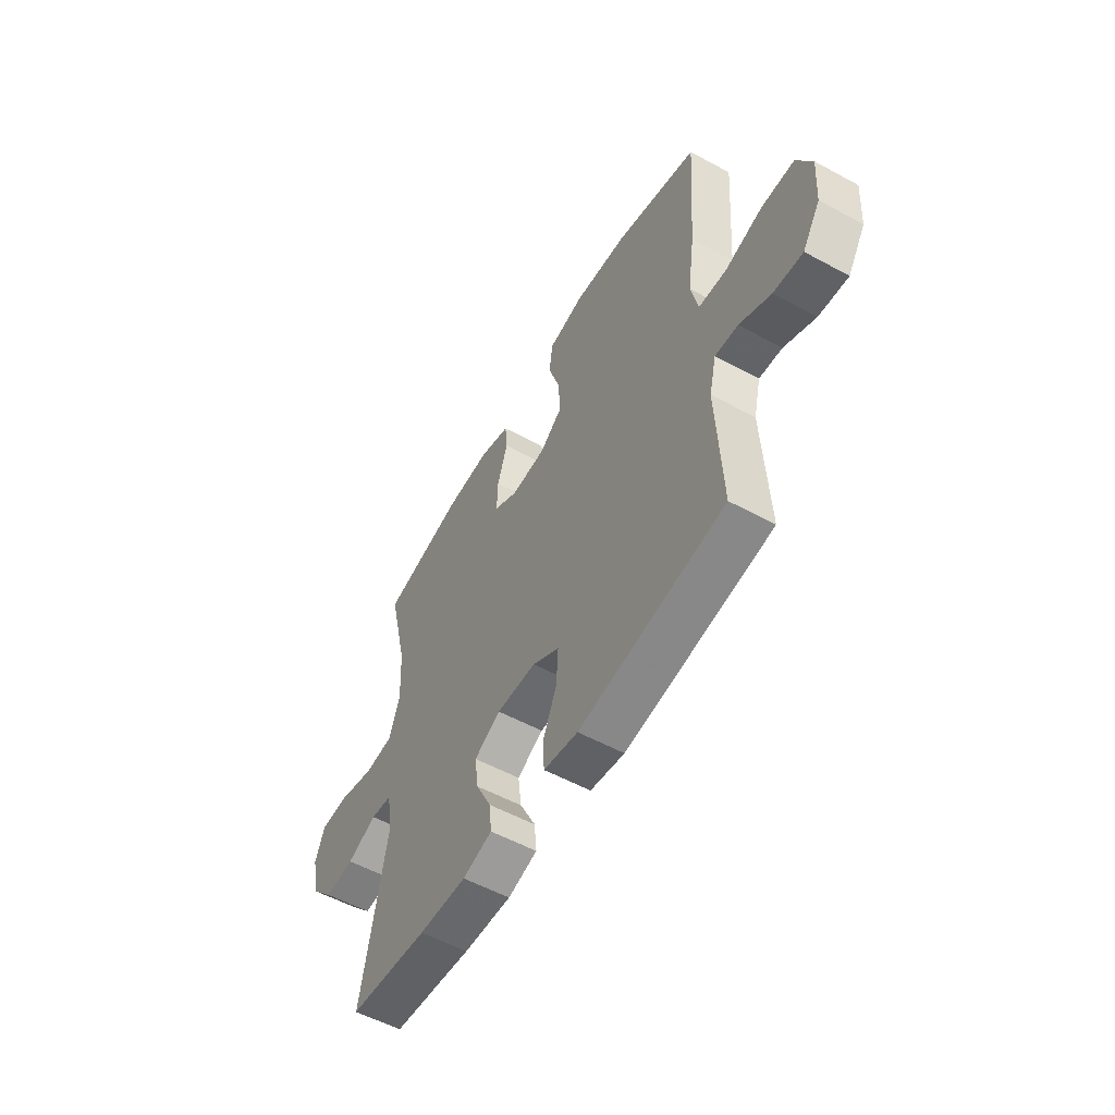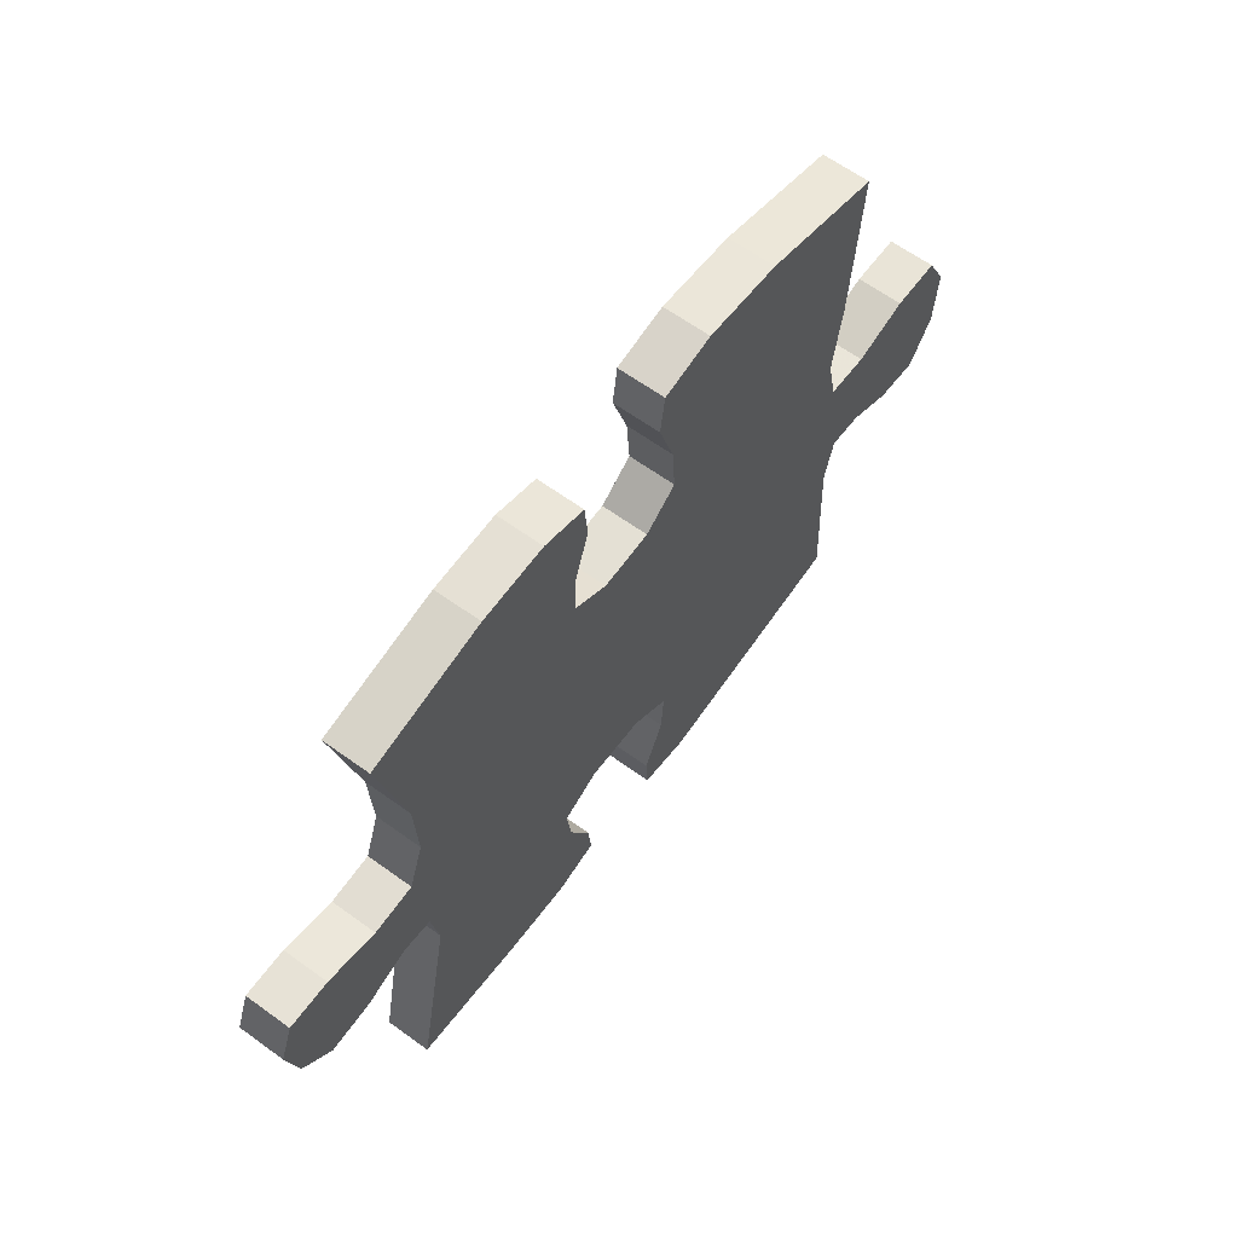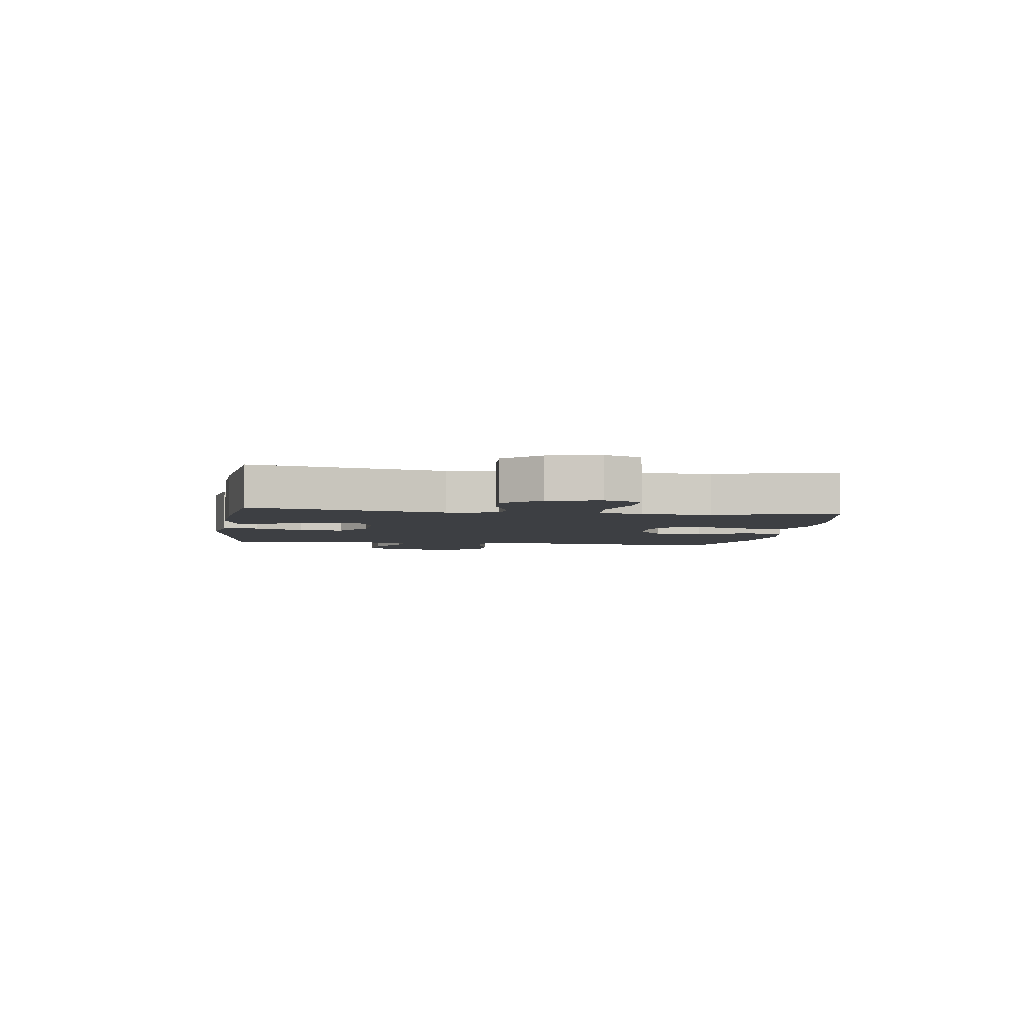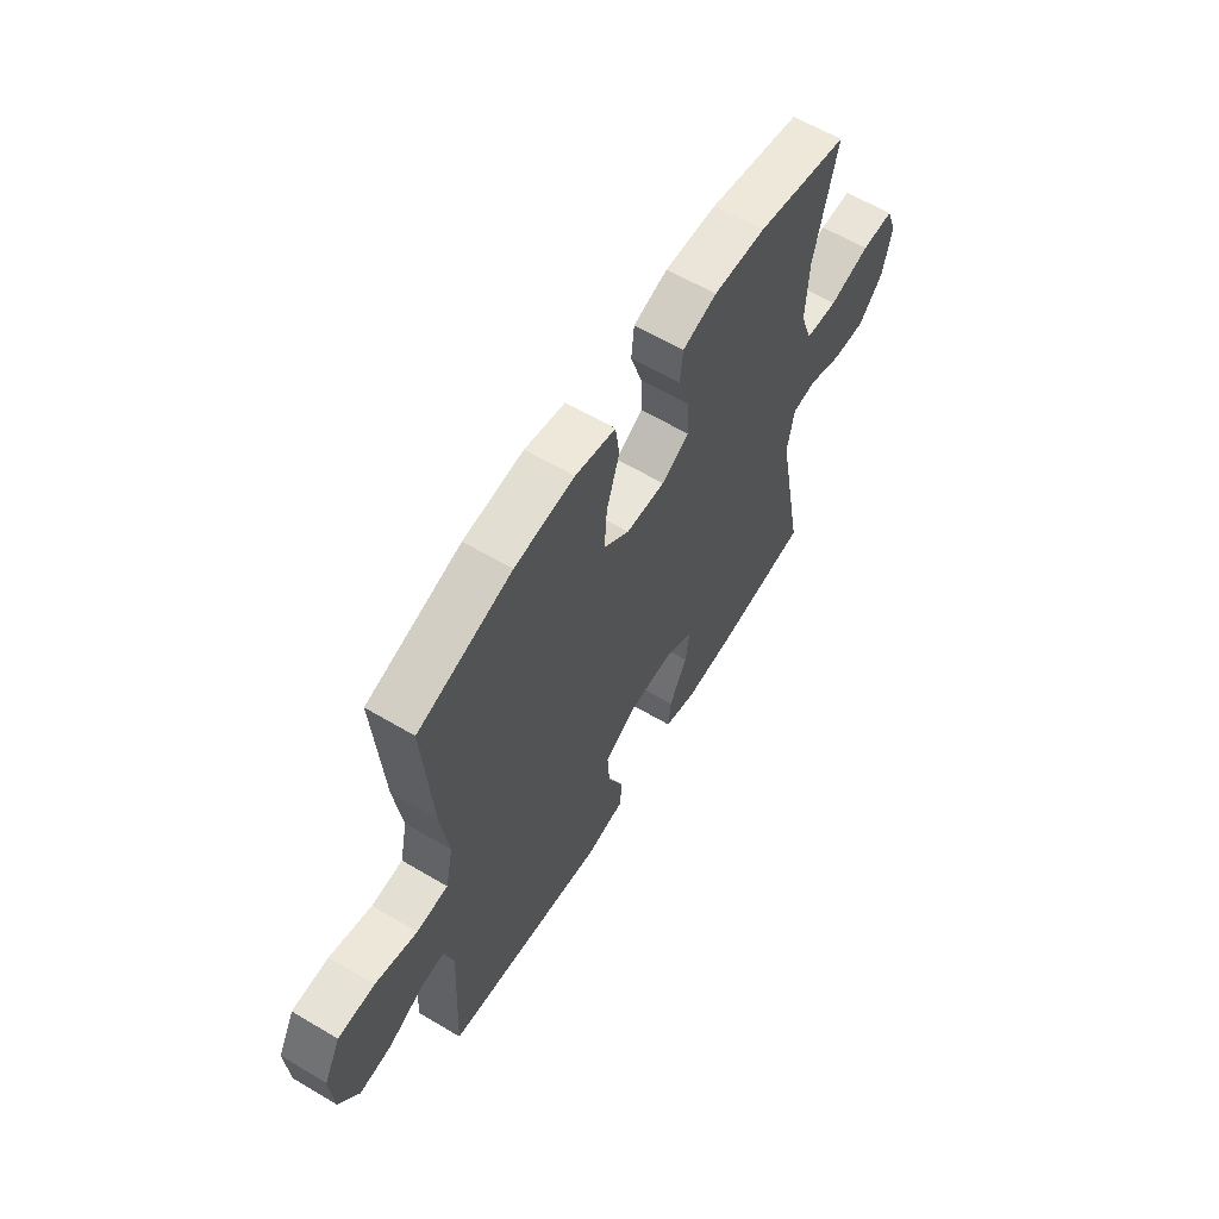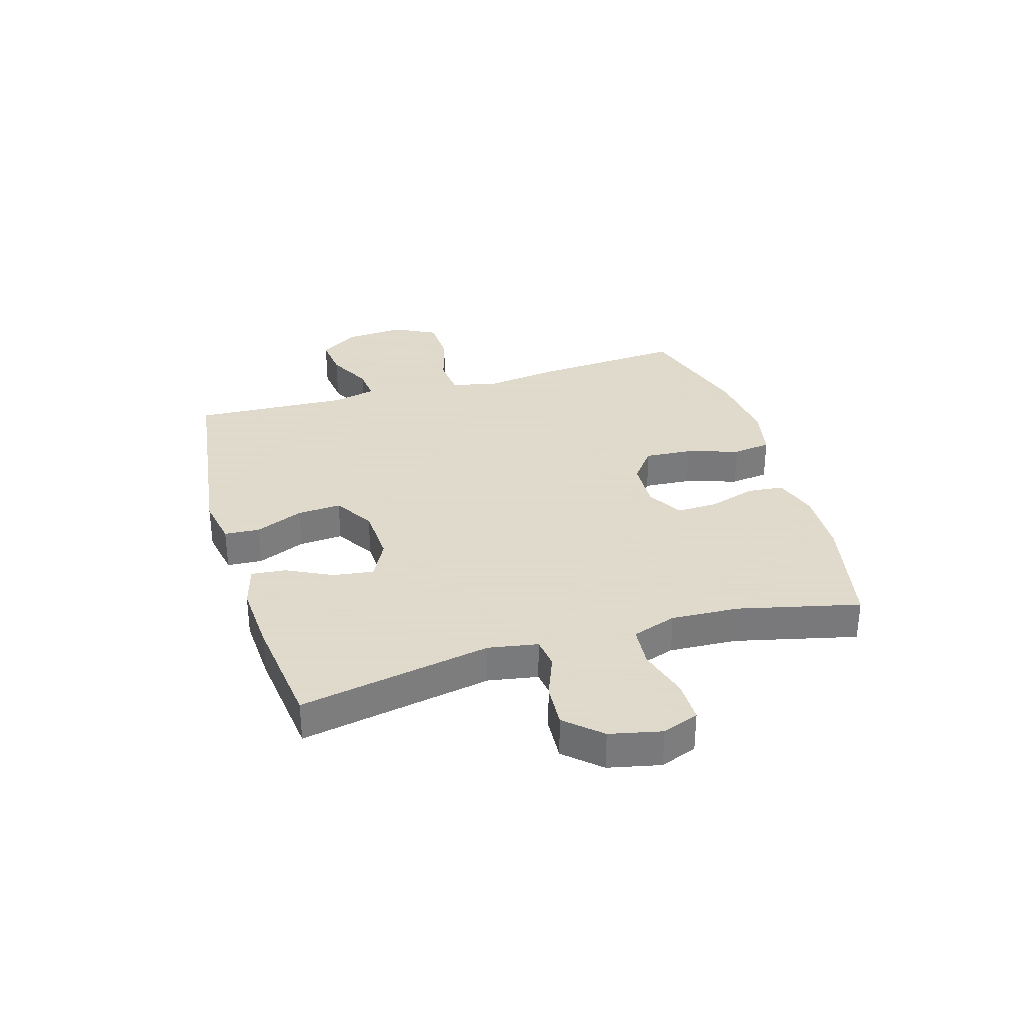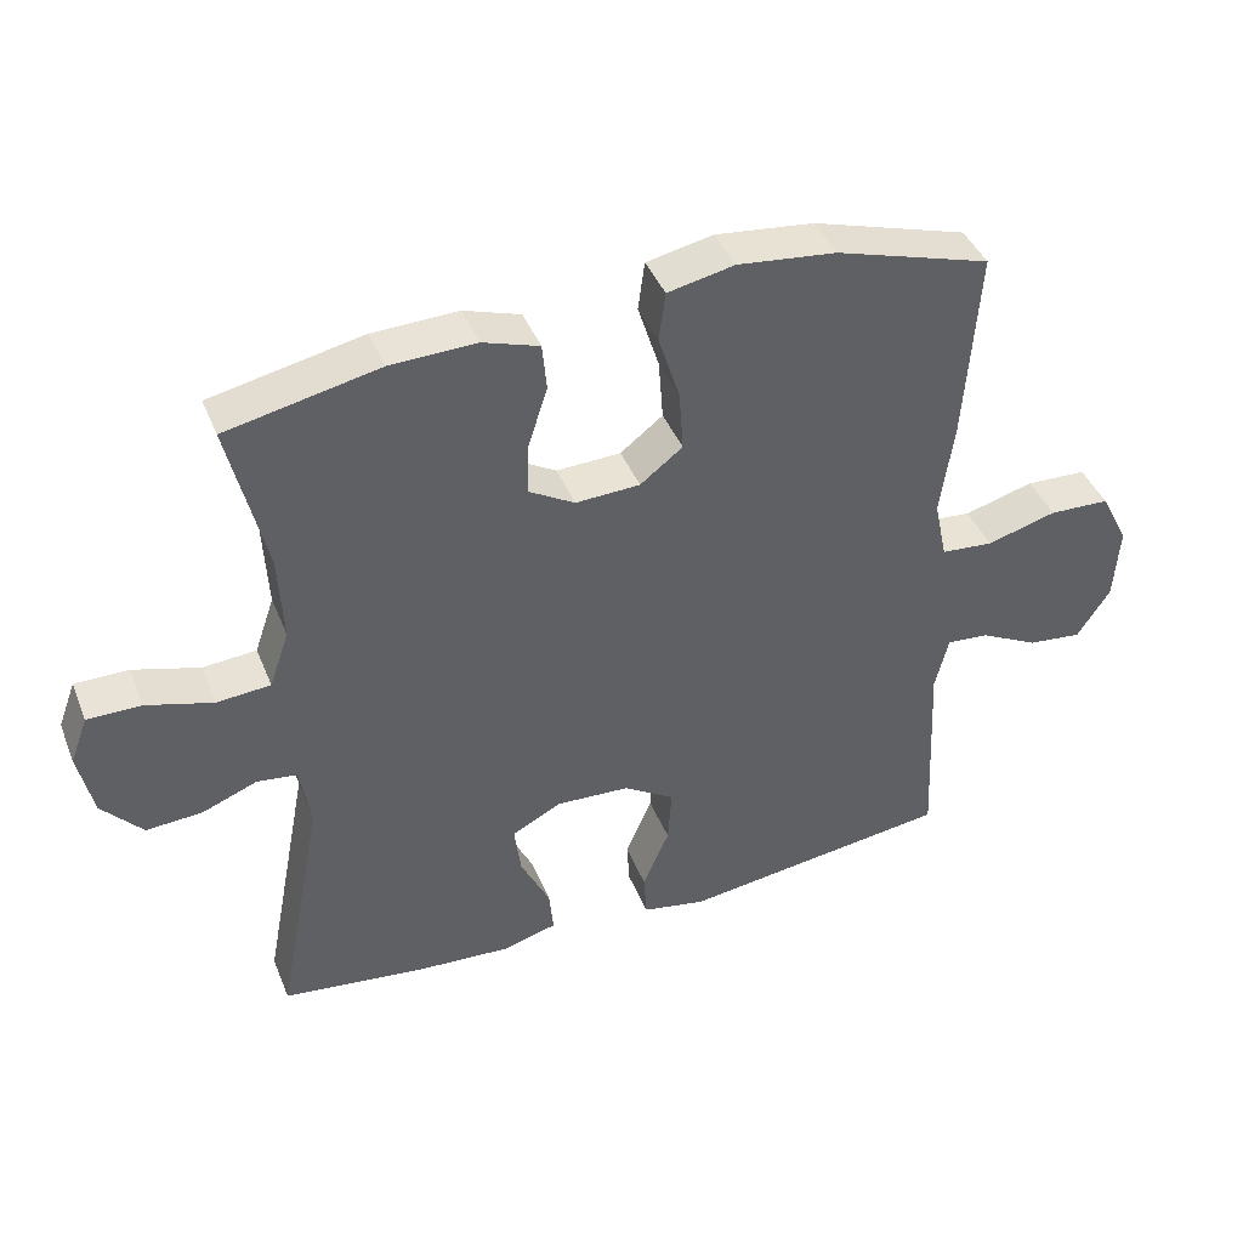
<metadata>
{"format":"obj","ext":"obj","renderer":"f3d","projection":"perspective","resolution":1024,"background":"white","views":[{"elev":-55.6,"azim":60.3,"up":"+Z"},{"elev":63.2,"azim":-53.8,"up":"+Z"},{"elev":-4.1,"azim":-98.4,"up":"+Y"},{"elev":61.2,"azim":121.2,"up":"+Z"},{"elev":32.4,"azim":-106.5,"up":"+Y"},{"elev":41.7,"azim":-20.9,"up":"+Z"}]}
</metadata>
<code>
v 0.5 0.07 0.5
v 0.481 0.07 0.234
v 0.463 0.07 0.108
v 0.481 0.07 0.025
v 0.552 0.07 0.019
v 0.647 0.07 0.046
v 0.73 0.07 0.043
v 0.768 0.07 -0.031
v 0.761 0.07 -0.135
v 0.716 0.07 -0.204
v 0.642 0.07 -0.196
v 0.563 0.07 -0.156
v 0.505 0.07 -0.151
v 0.487 0.07 -0.226
v 0.5 0.07 -0.5
v 0.131 0.07 -0.55
v 0.044 0.07 -0.534
v 0.04 0.07 -0.472
v 0.076 0.07 -0.388
v 0.081 0.07 -0.311
v 0.012 0.07 -0.268
v -0.089 0.07 -0.263
v -0.156 0.07 -0.298
v -0.147 0.07 -0.368
v -0.107 0.07 -0.449
v -0.101 0.07 -0.51
v -0.176 0.07 -0.531
v -0.298 0.07 -0.524
v -0.5 0.07 -0.5
v -0.436 0.07 -0.164
v -0.451 0.07 -0.077
v -0.505 0.07 -0.07
v -0.581 0.07 -0.1
v -0.657 0.07 -0.105
v -0.712 0.07 -0.044
v -0.732 0.07 0.047
v -0.708 0.07 0.111
v -0.635 0.07 0.111
v -0.544 0.07 0.085
v -0.471 0.07 0.091
v -0.444 0.07 0.169
v -0.45 0.07 0.288
v -0.5 0.07 0.5
v -0.292 0.07 0.544
v -0.175 0.07 0.548
v -0.098 0.07 0.523
v -0.092 0.07 0.459
v -0.118 0.07 0.377
v -0.12 0.07 0.305
v -0.058 0.07 0.269
v 0.03 0.07 0.273
v 0.088 0.07 0.318
v 0.082 0.07 0.401
v 0.053 0.07 0.493
v 0.062 0.07 0.56
v 0.153 0.07 0.579
v 0.288 0.07 0.564
v 0.5 0 0.5
v 0.481 0 0.234
v 0.463 0 0.108
v 0.481 0 0.025
v 0.552 0 0.019
v 0.647 0 0.046
v 0.73 0 0.043
v 0.768 0 -0.031
v 0.761 0 -0.135
v 0.716 0 -0.204
v 0.642 0 -0.196
v 0.563 0 -0.156
v 0.505 0 -0.151
v 0.487 0 -0.226
v 0.5 0 -0.5
v 0.131 0 -0.55
v 0.044 0 -0.534
v 0.04 0 -0.472
v 0.076 0 -0.388
v 0.081 0 -0.311
v 0.012 0 -0.268
v -0.089 0 -0.263
v -0.156 0 -0.298
v -0.147 0 -0.368
v -0.107 0 -0.449
v -0.101 0 -0.51
v -0.176 0 -0.531
v -0.298 0 -0.524
v -0.5 0 -0.5
v -0.436 0 -0.164
v -0.451 0 -0.077
v -0.505 0 -0.07
v -0.581 0 -0.1
v -0.657 0 -0.105
v -0.712 0 -0.044
v -0.732 0 0.047
v -0.708 0 0.111
v -0.635 0 0.111
v -0.544 0 0.085
v -0.471 0 0.091
v -0.444 0 0.169
v -0.45 0 0.288
v -0.5 0 0.5
v -0.292 0 0.544
v -0.175 0 0.548
v -0.098 0 0.523
v -0.092 0 0.459
v -0.118 0 0.377
v -0.12 0 0.305
v -0.058 0 0.269
v 0.03 0 0.273
v 0.088 0 0.318
v 0.082 0 0.401
v 0.053 0 0.493
v 0.062 0 0.56
v 0.153 0 0.579
v 0.288 0 0.564
f 53 54 55 56
f 52 53 56 57
f 45 46 47 48
f 45 48 49
f 42 43 44 45
f 41 42 45 49
f 40 41 49 50
f 36 37 38 39
f 36 39 40
f 35 36 40
f 32 33 34 35
f 32 35 40 50
f 27 28 29 30
f 27 30 31
f 24 25 26 27
f 23 24 27 31
f 22 23 31
f 21 22 31
f 16 17 18 19
f 14 15 16 19
f 13 14 19 20
f 9 10 11 12
f 9 12 13
f 8 9 13
f 5 6 7 8
f 4 5 8 13
f 3 4 13 20
f 52 57 1 2
f 51 52 2 3
f 31 32 50 51
f 21 31 51 3
f 3 20 21
f 113 112 111 110
f 114 113 110 109
f 105 104 103 102
f 106 105 102
f 102 101 100 99
f 106 102 99 98
f 107 106 98 97
f 96 95 94 93
f 97 96 93
f 97 93 92
f 92 91 90 89
f 107 97 92 89
f 87 86 85 84
f 88 87 84
f 84 83 82 81
f 88 84 81 80
f 88 80 79
f 88 79 78
f 76 75 74 73
f 76 73 72 71
f 77 76 71 70
f 69 68 67 66
f 70 69 66
f 70 66 65
f 65 64 63 62
f 70 65 62 61
f 77 70 61 60
f 59 58 114 109
f 60 59 109 108
f 108 107 89 88
f 60 108 88 78
f 78 77 60
f 1 58 59 2
f 2 59 60 3
f 3 60 61 4
f 4 61 62 5
f 5 62 63 6
f 6 63 64 7
f 7 64 65 8
f 8 65 66 9
f 9 66 67 10
f 10 67 68 11
f 11 68 69 12
f 12 69 70 13
f 13 70 71 14
f 14 71 72 15
f 15 72 73 16
f 16 73 74 17
f 17 74 75 18
f 18 75 76 19
f 19 76 77 20
f 20 77 78 21
f 21 78 79 22
f 22 79 80 23
f 23 80 81 24
f 24 81 82 25
f 25 82 83 26
f 26 83 84 27
f 27 84 85 28
f 28 85 86 29
f 29 86 87 30
f 30 87 88 31
f 31 88 89 32
f 32 89 90 33
f 33 90 91 34
f 34 91 92 35
f 35 92 93 36
f 36 93 94 37
f 37 94 95 38
f 38 95 96 39
f 39 96 97 40
f 40 97 98 41
f 41 98 99 42
f 42 99 100 43
f 43 100 101 44
f 44 101 102 45
f 45 102 103 46
f 46 103 104 47
f 47 104 105 48
f 48 105 106 49
f 49 106 107 50
f 50 107 108 51
f 51 108 109 52
f 52 109 110 53
f 53 110 111 54
f 54 111 112 55
f 55 112 113 56
f 56 113 114 57
f 57 114 58 1

</code>
